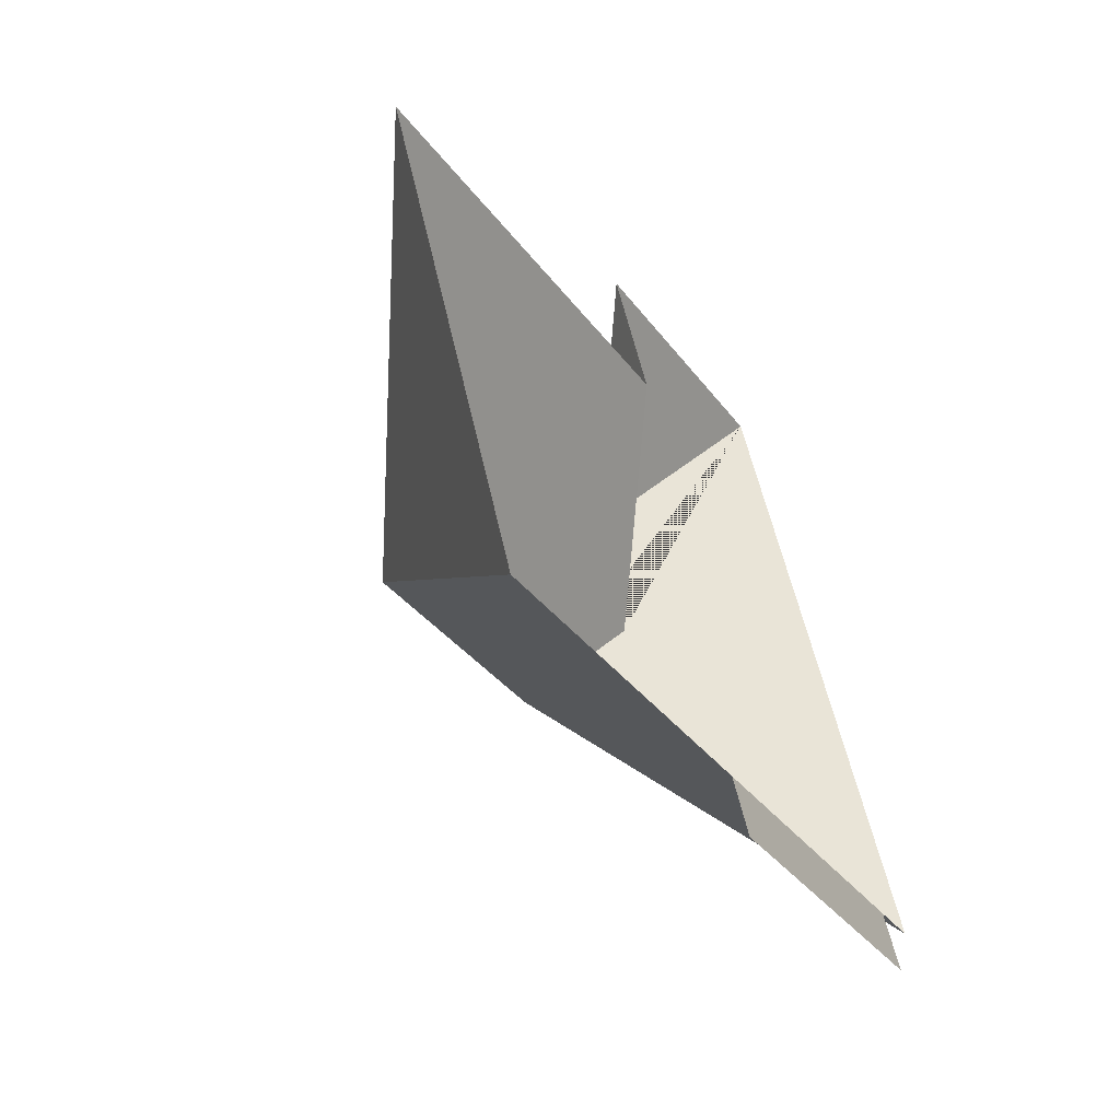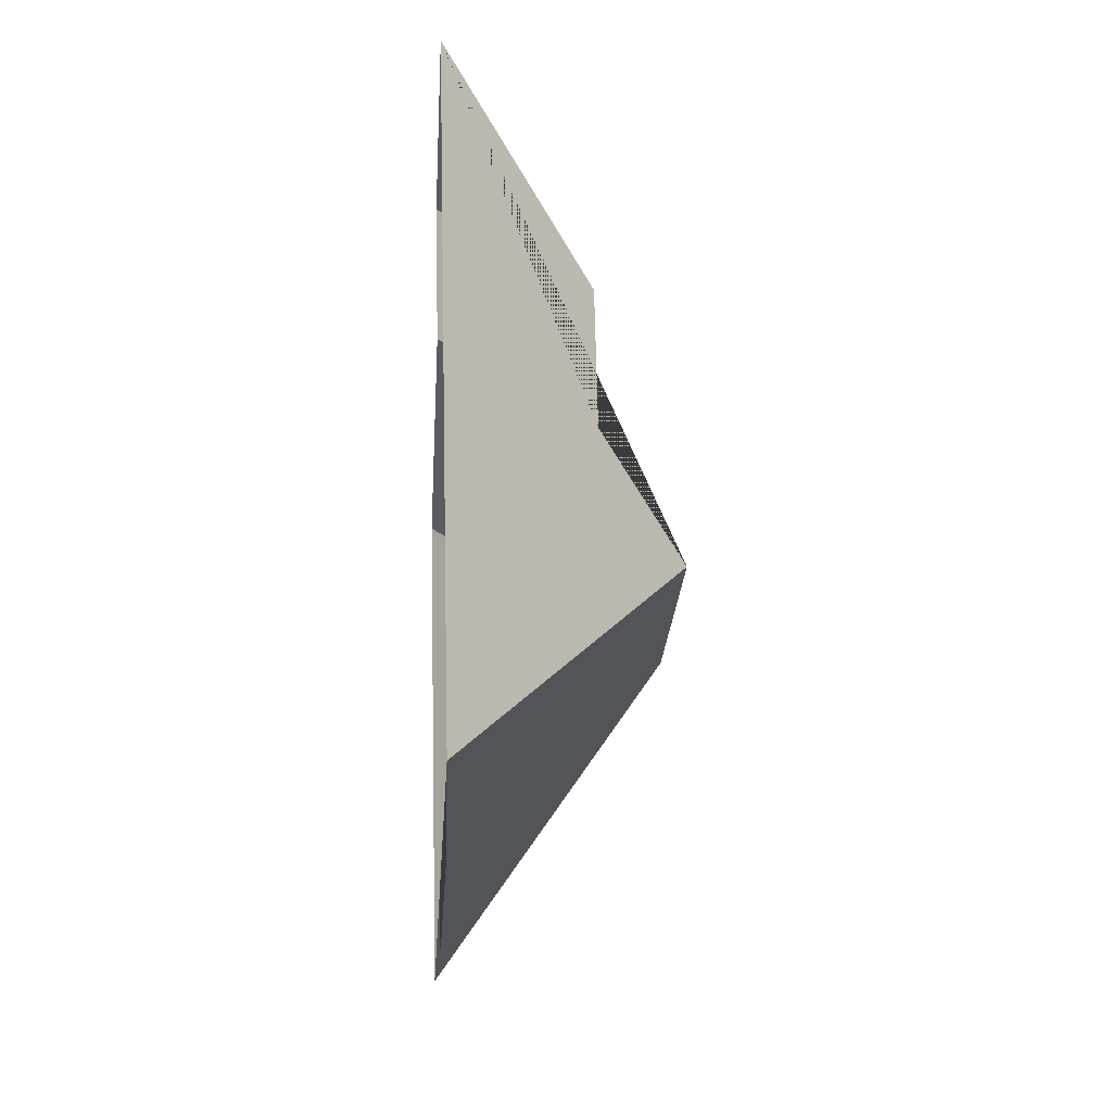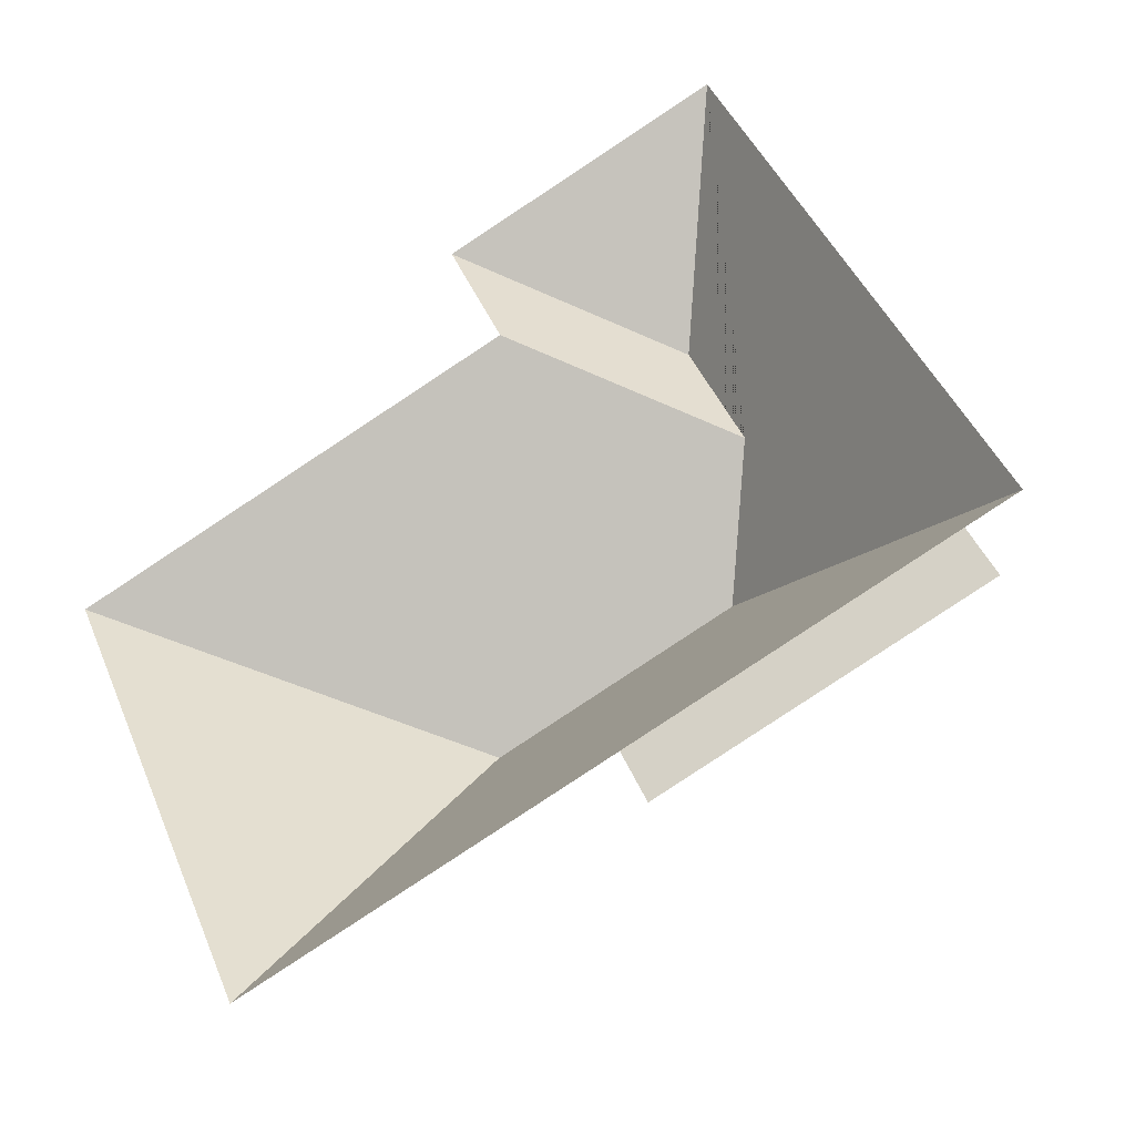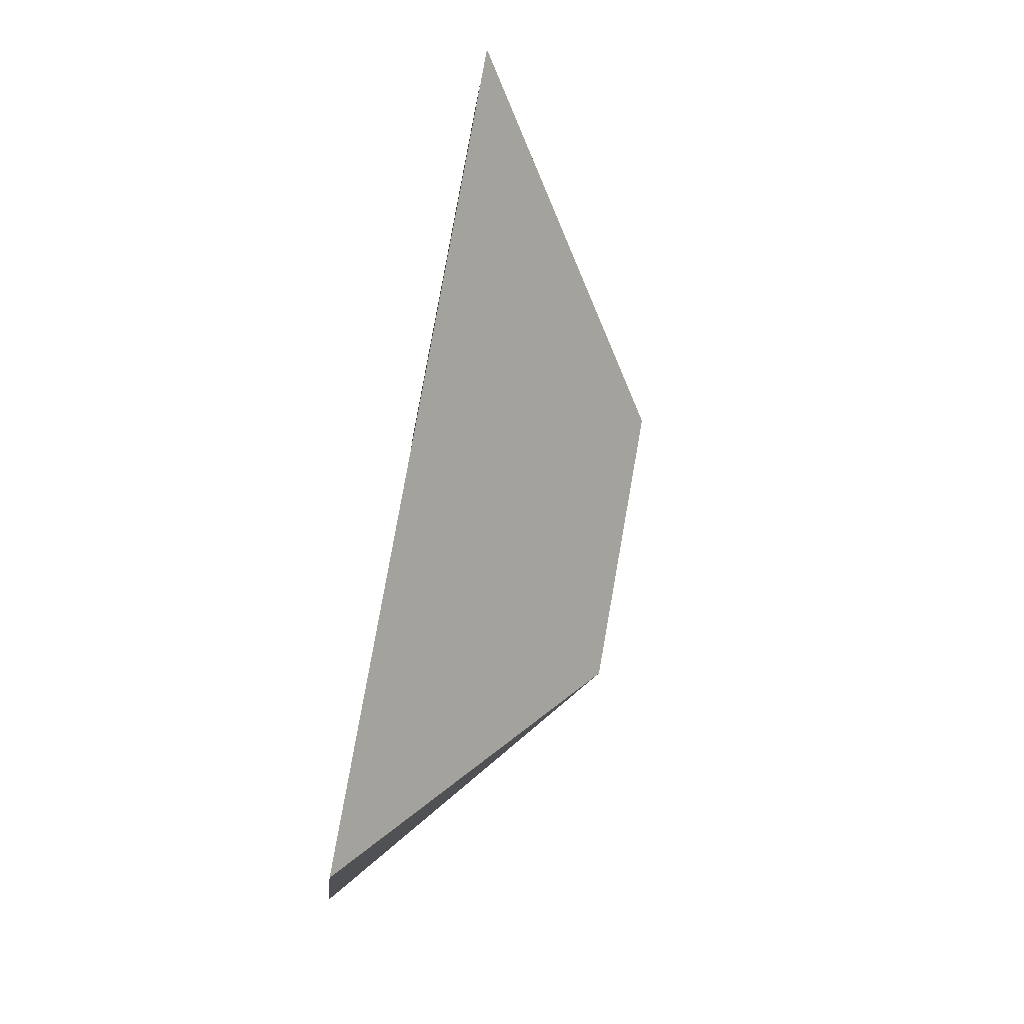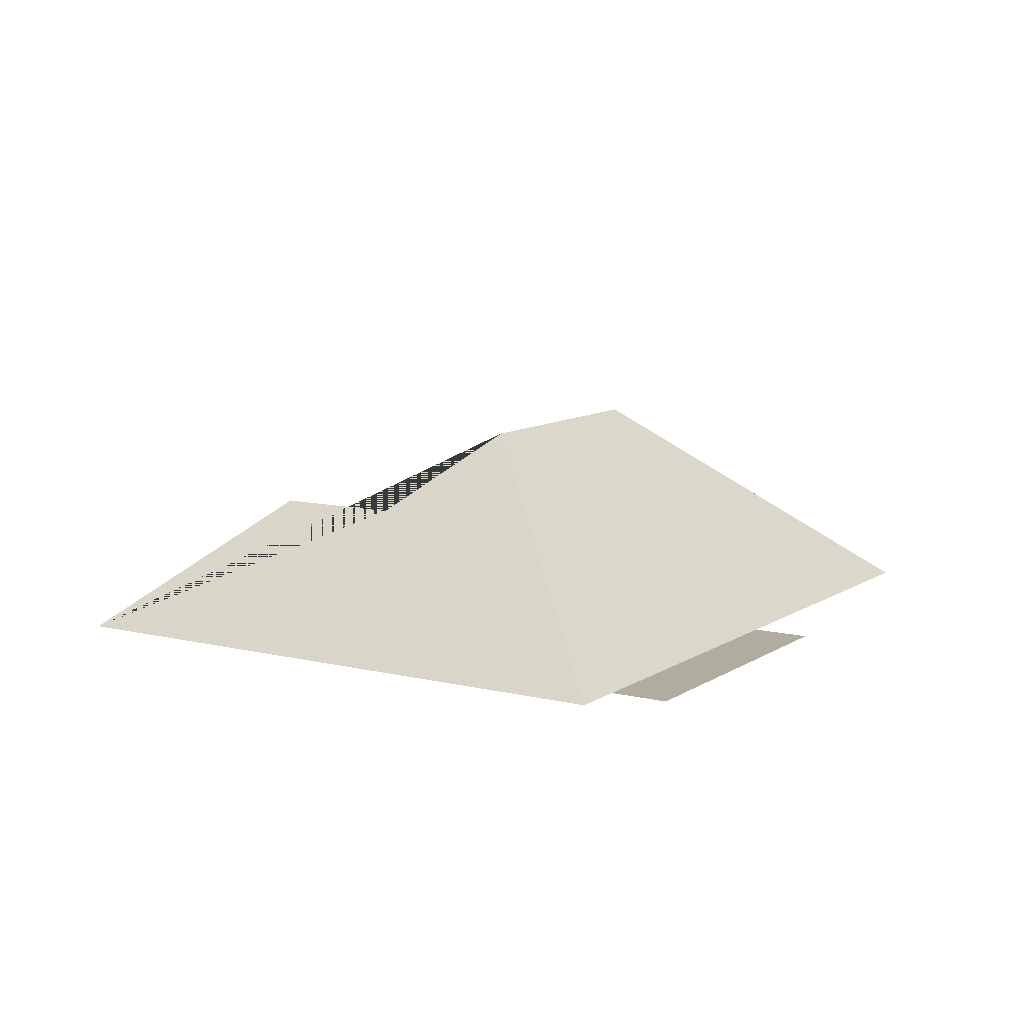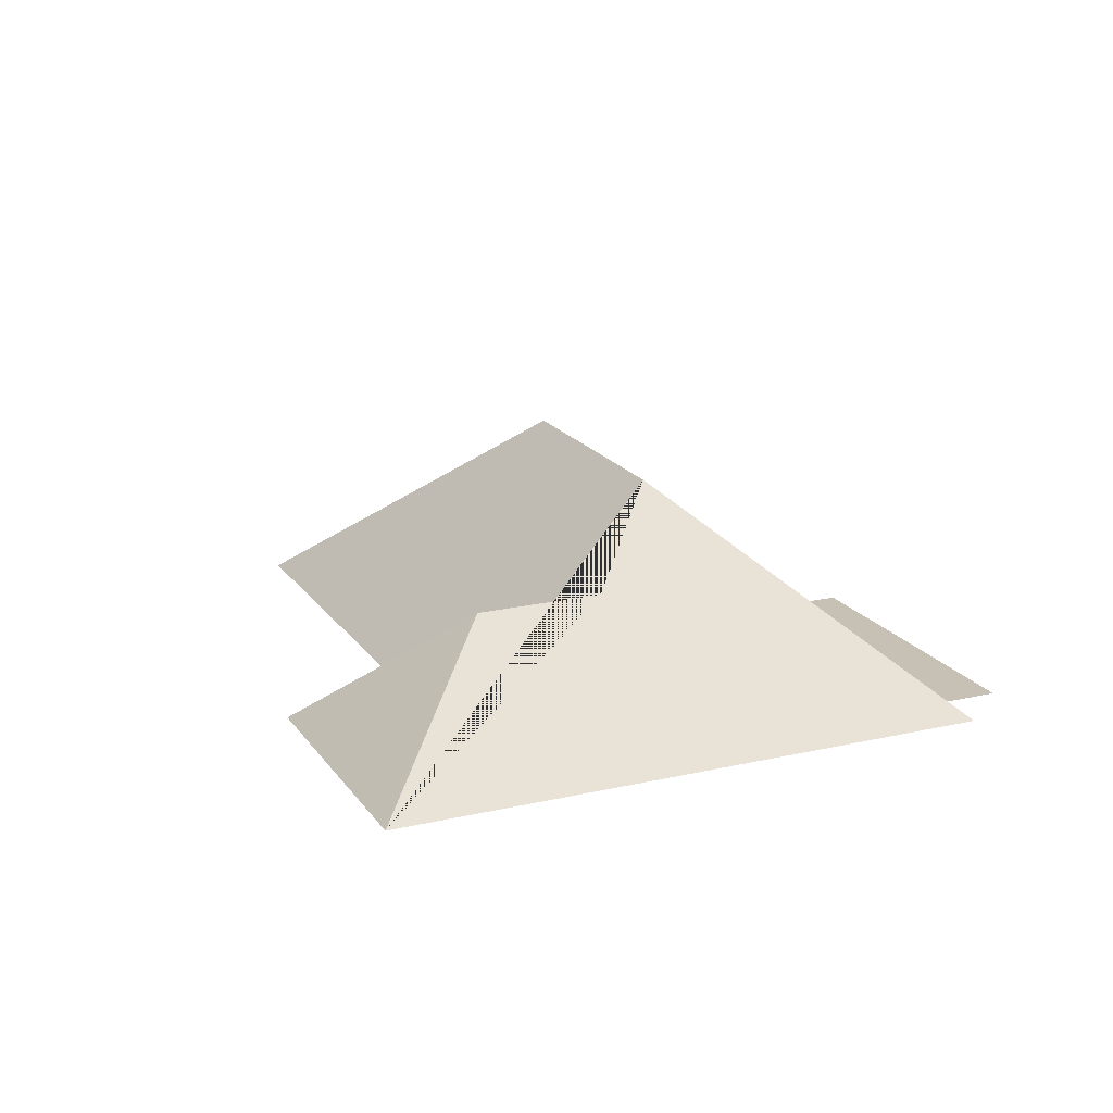
<metadata>
{"format":"obj","ext":"obj","renderer":"f3d","projection":"perspective","resolution":1024,"background":"white","views":[{"elev":-57.3,"azim":-58.9,"up":"+Z"},{"elev":1.6,"azim":86.6,"up":"+Z"},{"elev":-37.6,"azim":24.7,"up":"+Z"},{"elev":-78.3,"azim":79.1,"up":"+Z"},{"elev":9.9,"azim":99.1,"up":"+Y"},{"elev":18.6,"azim":42.8,"up":"+Y"}]}
</metadata>
<code>
o CG10_500_041071_0033_roof
v 196.4 75 -266.3
v 292.7 75 -225.1
v 77.82 75 -296.2
v 188.9 75 -248.6
v 285.1 75 -207.3
v 301.2 75 -200.4
v 119.7 145 -189.3
v 195.4 145 -156.9
v 211.6 118.6 -117.9
v 194.8 118.5 -78.71
v 152.1 75 -90.41
v 14.86 75 -149.1
v 135 75 -50.24
v 221.1 75 -13.4
v 196.4 0 -266.3
v 292.7 0 -225.1
v 285.1 0 -207.3
v 301.2 0 -200.4
v 221.1 0 -13.4
v 135 0 -50.24
v 152.1 0 -90.41
v 14.86 0 -149.1
v 77.82 0 -296.2
v 188.9 0 -248.6
f 11 13 10 9
f 14 10 13
f 8 7 12 11 9
f 3 12 7
f 14 6 8 9 10
f 4 3 7 8 6 5
f 2 5 4 1

</code>
